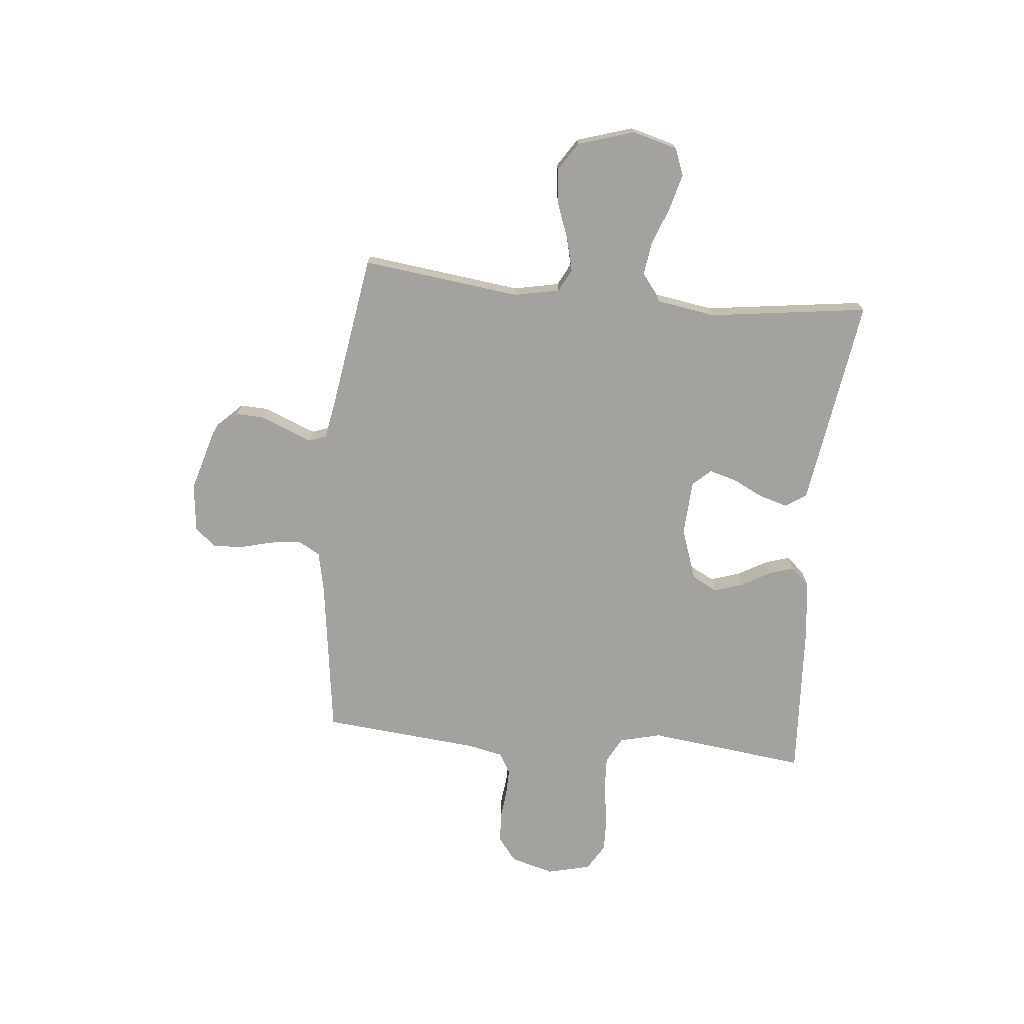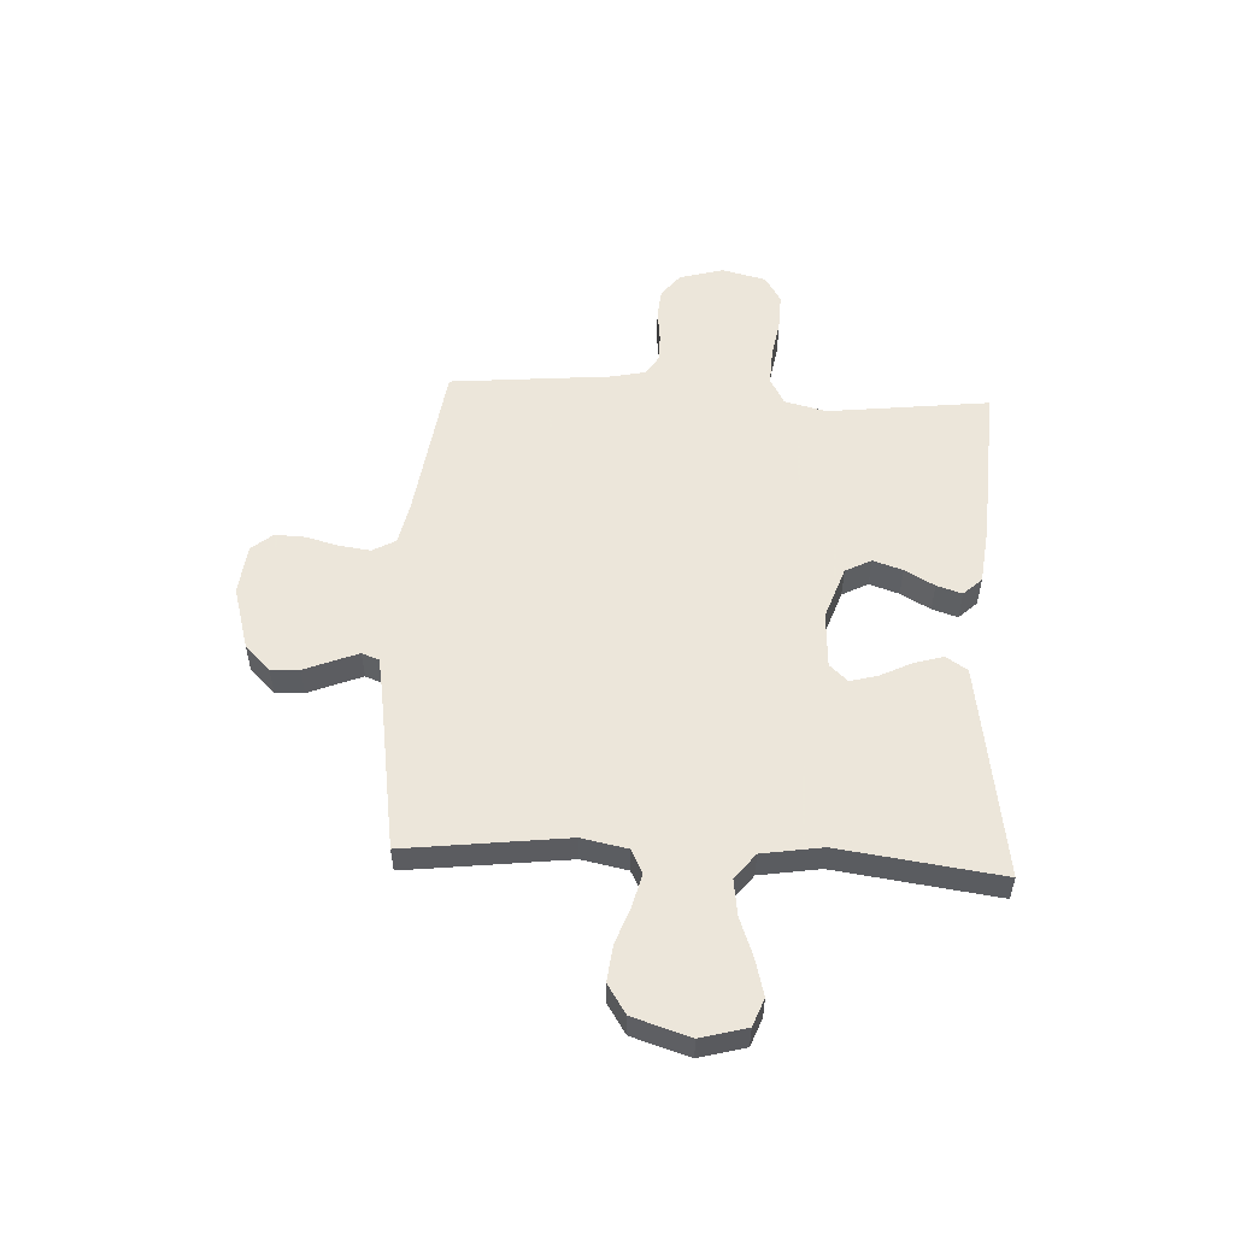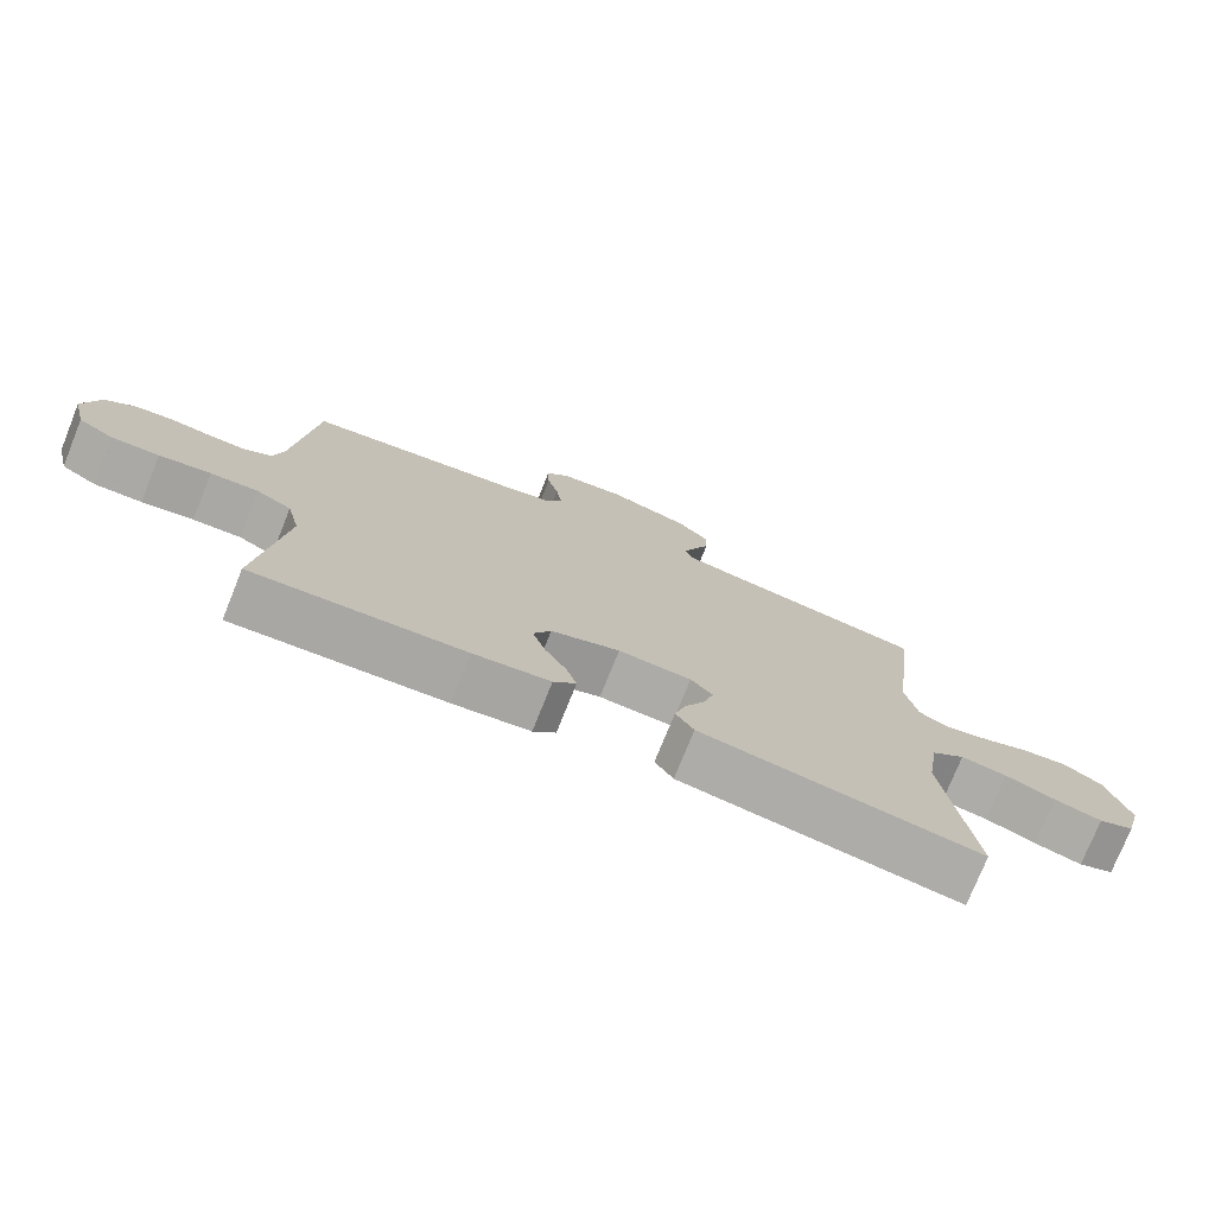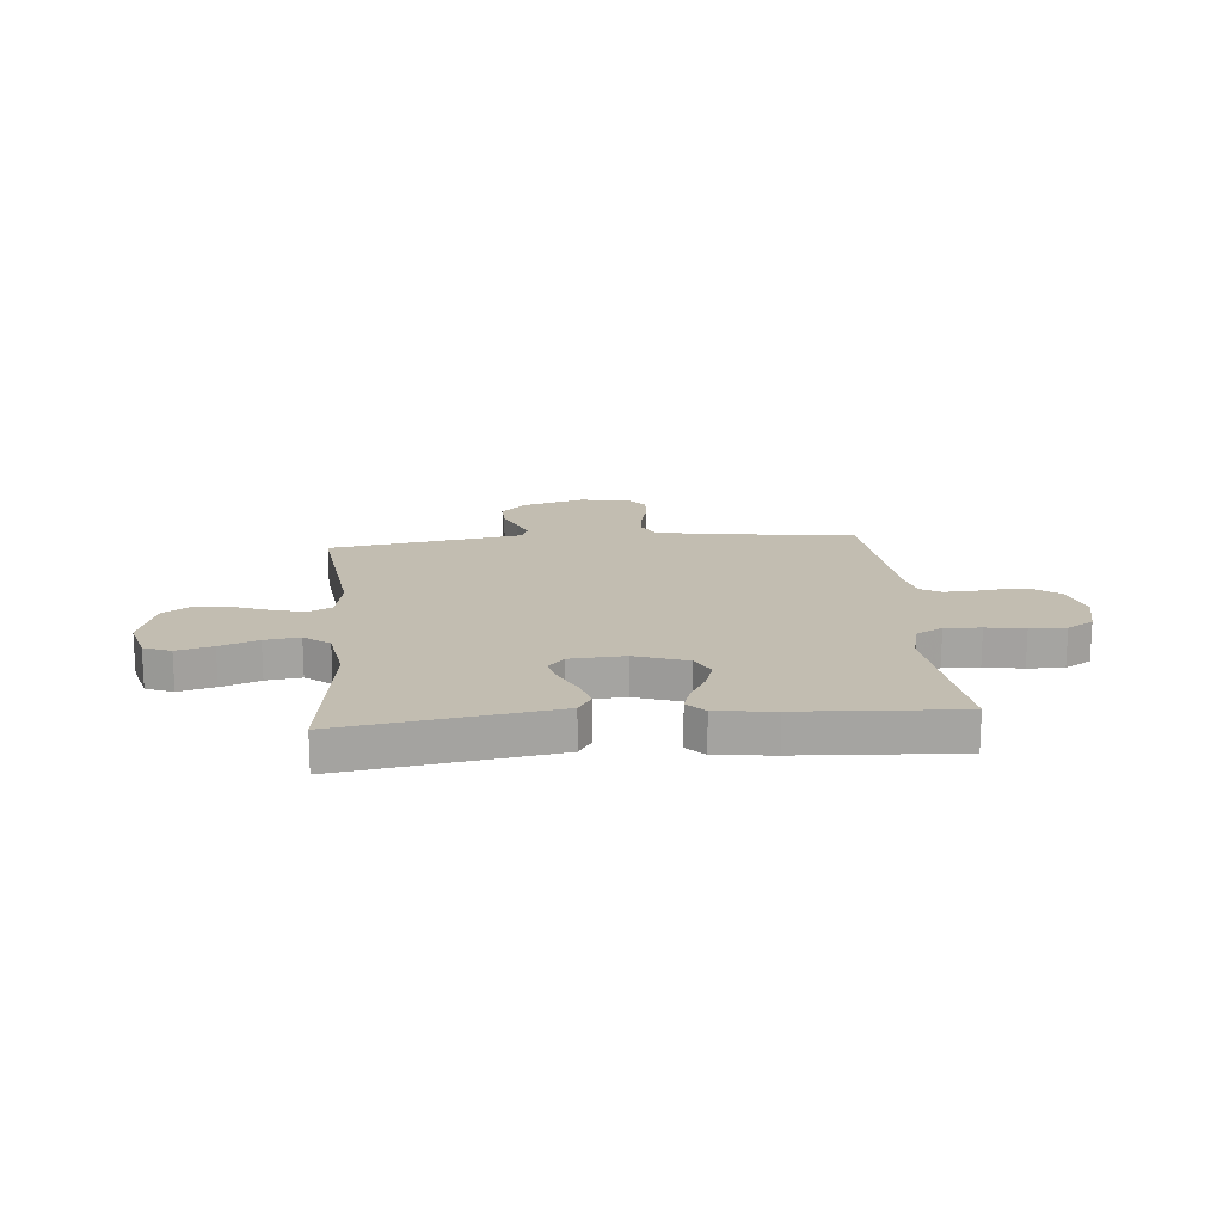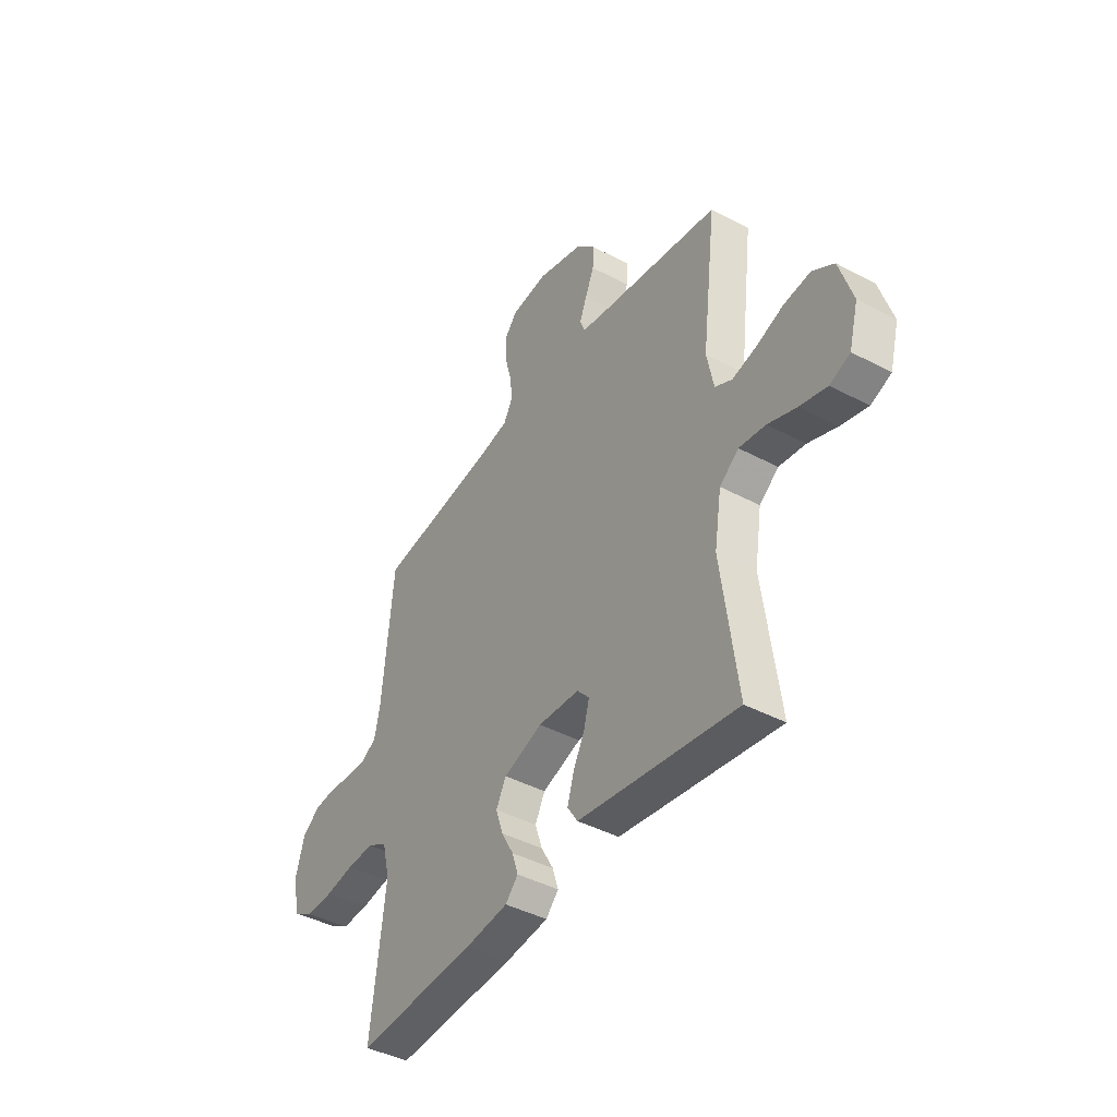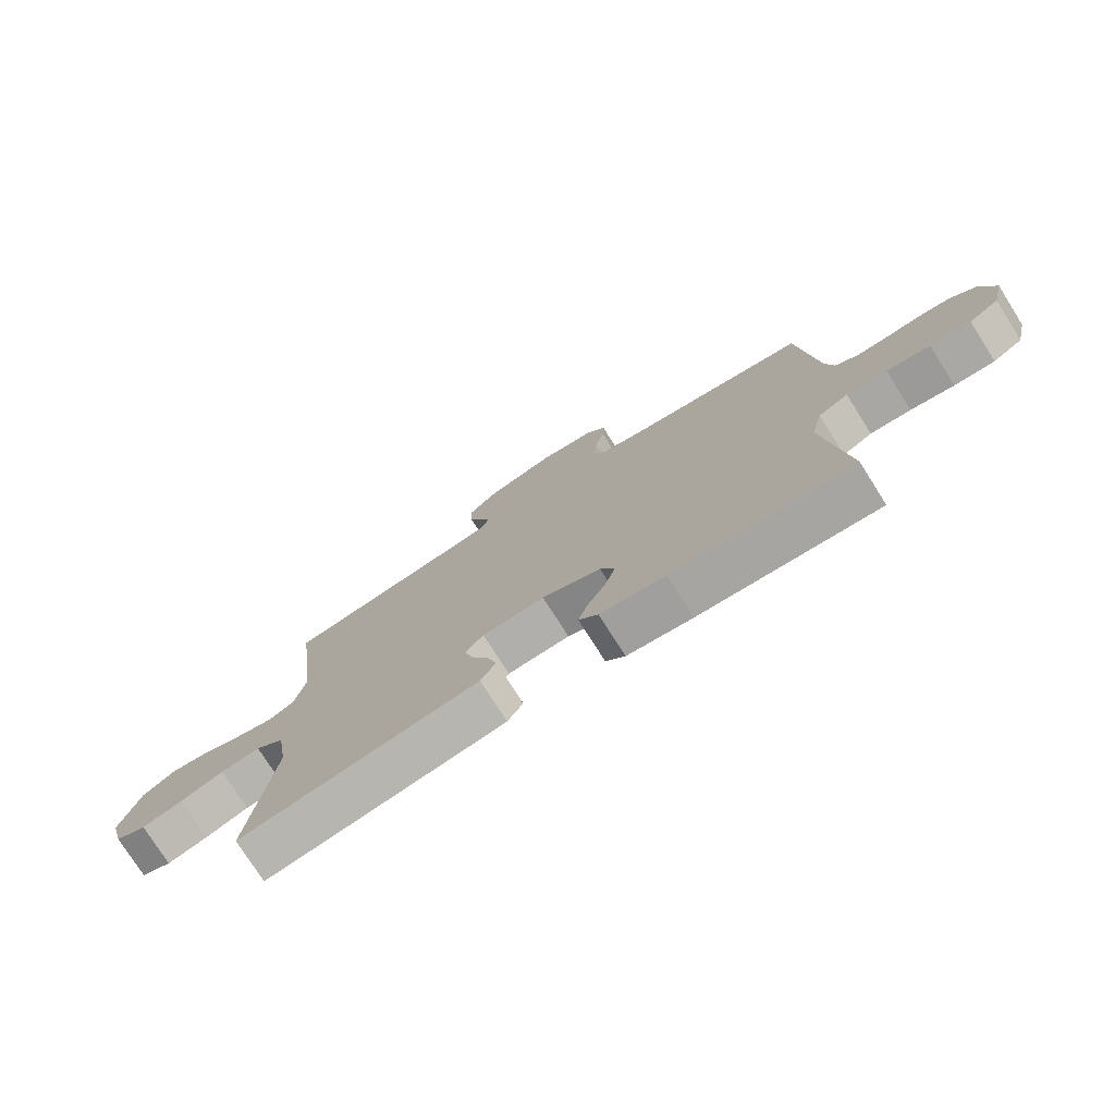
<metadata>
{"format":"obj","ext":"obj","renderer":"f3d","projection":"perspective","resolution":1024,"background":"white","views":[{"elev":-72.6,"azim":84.5,"up":"+Y"},{"elev":54.2,"azim":93.0,"up":"+Y"},{"elev":-75.7,"azim":-21.9,"up":"+Z"},{"elev":17.0,"azim":174.9,"up":"+Y"},{"elev":-42.4,"azim":57.5,"up":"+Z"},{"elev":-76.1,"azim":-147.7,"up":"+Z"}]}
</metadata>
<code>
v 0.5 0.07 -0.5
v 0.2 0.07 -0.455
v 0.102 0.07 -0.44
v 0.076 0.07 -0.4
v 0.092 0.07 -0.346
v 0.121 0.07 -0.288
v 0.135 0.07 -0.237
v 0.104 0.07 -0.203
v 0 0.07 -0.197
v -0.098 0.07 -0.231
v -0.123 0.07 -0.279
v -0.105 0.07 -0.334
v -0.074 0.07 -0.389
v -0.059 0.07 -0.436
v -0.091 0.07 -0.47
v -0.2 0.07 -0.483
v -0.5 0.07 -0.5
v -0.464 0.07 -0.2
v -0.483 0.07 -0.122
v -0.533 0.07 -0.095
v -0.601 0.07 -0.098
v -0.674 0.07 -0.11
v -0.742 0.07 -0.112
v -0.792 0.07 -0.082
v -0.812 0.07 0
v -0.789 0.07 0.082
v -0.745 0.07 0.116
v -0.69 0.07 0.121
v -0.632 0.07 0.114
v -0.58 0.07 0.113
v -0.542 0.07 0.136
v -0.528 0.07 0.2
v -0.5 0.07 0.5
v -0.2 0.07 0.541
v -0.123 0.07 0.557
v -0.099 0.07 0.6
v -0.107 0.07 0.658
v -0.123 0.07 0.72
v -0.125 0.07 0.775
v -0.092 0.07 0.814
v 0 0.07 0.824
v 0.117 0.07 0.79
v 0.163 0.07 0.743
v 0.161 0.07 0.69
v 0.139 0.07 0.637
v 0.121 0.07 0.591
v 0.133 0.07 0.559
v 0.2 0.07 0.547
v 0.5 0.07 0.5
v 0.463 0.07 0.2
v 0.48 0.07 0.115
v 0.523 0.07 0.093
v 0.584 0.07 0.108
v 0.652 0.07 0.133
v 0.719 0.07 0.141
v 0.773 0.07 0.106
v 0.806 0.07 0
v 0.783 0.07 -0.085
v 0.732 0.07 -0.105
v 0.664 0.07 -0.087
v 0.592 0.07 -0.06
v 0.526 0.07 -0.051
v 0.478 0.07 -0.088
v 0.46 0.07 -0.2
v 0.5 0 -0.5
v 0.2 0 -0.455
v 0.102 0 -0.44
v 0.076 0 -0.4
v 0.092 0 -0.346
v 0.121 0 -0.288
v 0.135 0 -0.237
v 0.104 0 -0.203
v 0 0 -0.197
v -0.098 0 -0.231
v -0.123 0 -0.279
v -0.105 0 -0.334
v -0.074 0 -0.389
v -0.059 0 -0.436
v -0.091 0 -0.47
v -0.2 0 -0.483
v -0.5 0 -0.5
v -0.464 0 -0.2
v -0.483 0 -0.122
v -0.533 0 -0.095
v -0.601 0 -0.098
v -0.674 0 -0.11
v -0.742 0 -0.112
v -0.792 0 -0.082
v -0.812 0 0
v -0.789 0 0.082
v -0.745 0 0.116
v -0.69 0 0.121
v -0.632 0 0.114
v -0.58 0 0.113
v -0.542 0 0.136
v -0.528 0 0.2
v -0.5 0 0.5
v -0.2 0 0.541
v -0.123 0 0.557
v -0.099 0 0.6
v -0.107 0 0.658
v -0.123 0 0.72
v -0.125 0 0.775
v -0.092 0 0.814
v 0 0 0.824
v 0.117 0 0.79
v 0.163 0 0.743
v 0.161 0 0.69
v 0.139 0 0.637
v 0.121 0 0.591
v 0.133 0 0.559
v 0.2 0 0.547
v 0.5 0 0.5
v 0.463 0 0.2
v 0.48 0 0.115
v 0.523 0 0.093
v 0.584 0 0.108
v 0.652 0 0.133
v 0.719 0 0.141
v 0.773 0 0.106
v 0.806 0 0
v 0.783 0 -0.085
v 0.732 0 -0.105
v 0.664 0 -0.087
v 0.592 0 -0.06
v 0.526 0 -0.051
v 0.478 0 -0.088
v 0.46 0 -0.2
f 58 59 60 61
f 58 61 62
f 57 58 62
f 56 57 62
f 53 54 55 56
f 52 53 56 62
f 51 52 62 63
f 48 49 50
f 47 48 50 51
f 42 43 44 45
f 42 45 46
f 41 42 46
f 40 41 46 47
f 37 38 39 40
f 36 37 40 47
f 32 33 34
f 31 32 34 35
f 26 27 28 29
f 26 29 30
f 25 26 30
f 24 25 30
f 21 22 23 24
f 20 21 24 30
f 19 20 30 31
f 15 16 17 18
f 12 13 14 15
f 11 12 15 18
f 10 11 18 19
f 3 4 5 6
f 3 6 7
f 64 1 2 3
f 64 3 7
f 63 64 7 8
f 51 63 8 9
f 35 36 47 51
f 19 31 35 51
f 9 10 19 51
f 125 124 123 122
f 126 125 122
f 126 122 121
f 126 121 120
f 120 119 118 117
f 126 120 117 116
f 127 126 116 115
f 114 113 112
f 115 114 112 111
f 109 108 107 106
f 110 109 106
f 110 106 105
f 111 110 105 104
f 104 103 102 101
f 111 104 101 100
f 98 97 96
f 99 98 96 95
f 93 92 91 90
f 94 93 90
f 94 90 89
f 94 89 88
f 88 87 86 85
f 94 88 85 84
f 95 94 84 83
f 82 81 80 79
f 79 78 77 76
f 82 79 76 75
f 83 82 75 74
f 70 69 68 67
f 71 70 67
f 67 66 65 128
f 71 67 128
f 72 71 128 127
f 73 72 127 115
f 115 111 100 99
f 115 99 95 83
f 115 83 74 73
f 1 65 66 2
f 2 66 67 3
f 3 67 68 4
f 4 68 69 5
f 5 69 70 6
f 6 70 71 7
f 7 71 72 8
f 8 72 73 9
f 9 73 74 10
f 10 74 75 11
f 11 75 76 12
f 12 76 77 13
f 13 77 78 14
f 14 78 79 15
f 15 79 80 16
f 16 80 81 17
f 17 81 82 18
f 18 82 83 19
f 19 83 84 20
f 20 84 85 21
f 21 85 86 22
f 22 86 87 23
f 23 87 88 24
f 24 88 89 25
f 25 89 90 26
f 26 90 91 27
f 27 91 92 28
f 28 92 93 29
f 29 93 94 30
f 30 94 95 31
f 31 95 96 32
f 32 96 97 33
f 33 97 98 34
f 34 98 99 35
f 35 99 100 36
f 36 100 101 37
f 37 101 102 38
f 38 102 103 39
f 39 103 104 40
f 40 104 105 41
f 41 105 106 42
f 42 106 107 43
f 43 107 108 44
f 44 108 109 45
f 45 109 110 46
f 46 110 111 47
f 47 111 112 48
f 48 112 113 49
f 49 113 114 50
f 50 114 115 51
f 51 115 116 52
f 52 116 117 53
f 53 117 118 54
f 54 118 119 55
f 55 119 120 56
f 56 120 121 57
f 57 121 122 58
f 58 122 123 59
f 59 123 124 60
f 60 124 125 61
f 61 125 126 62
f 62 126 127 63
f 63 127 128 64
f 64 128 65 1

</code>
